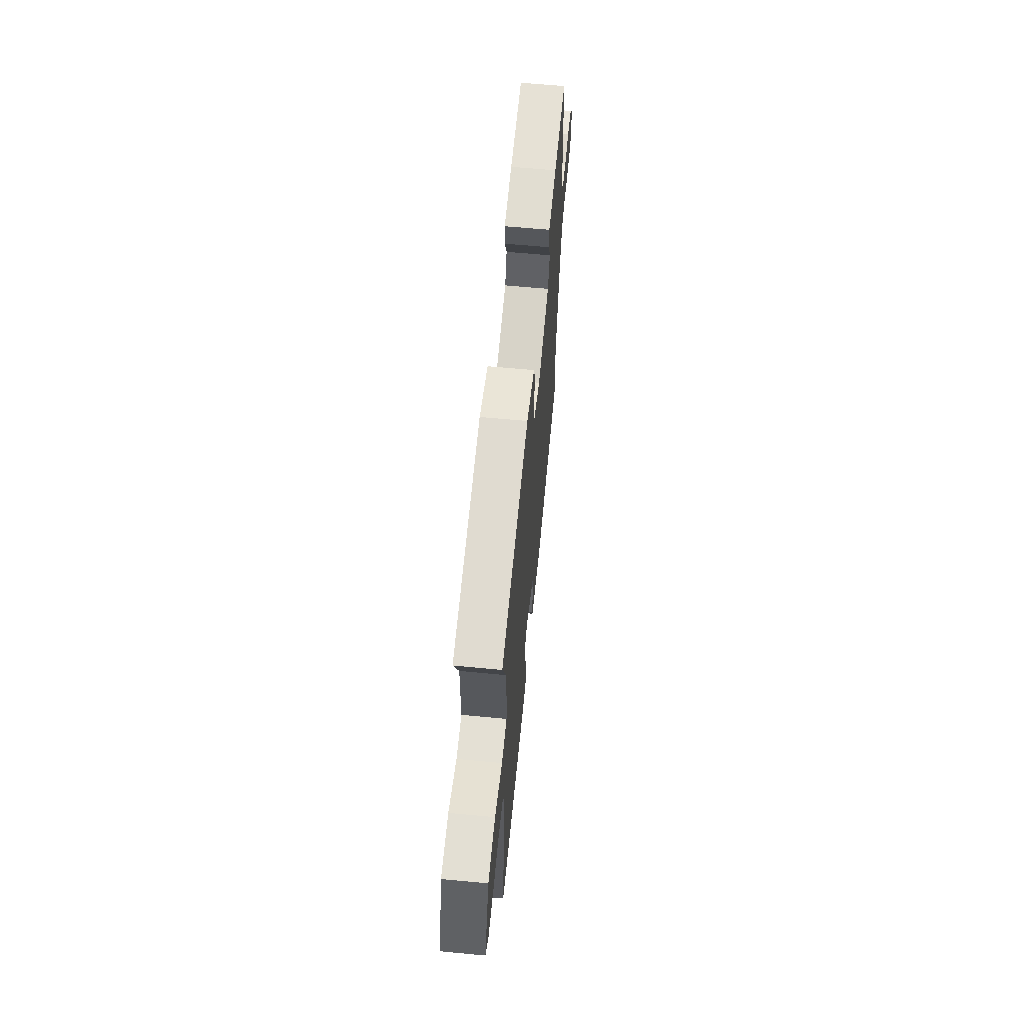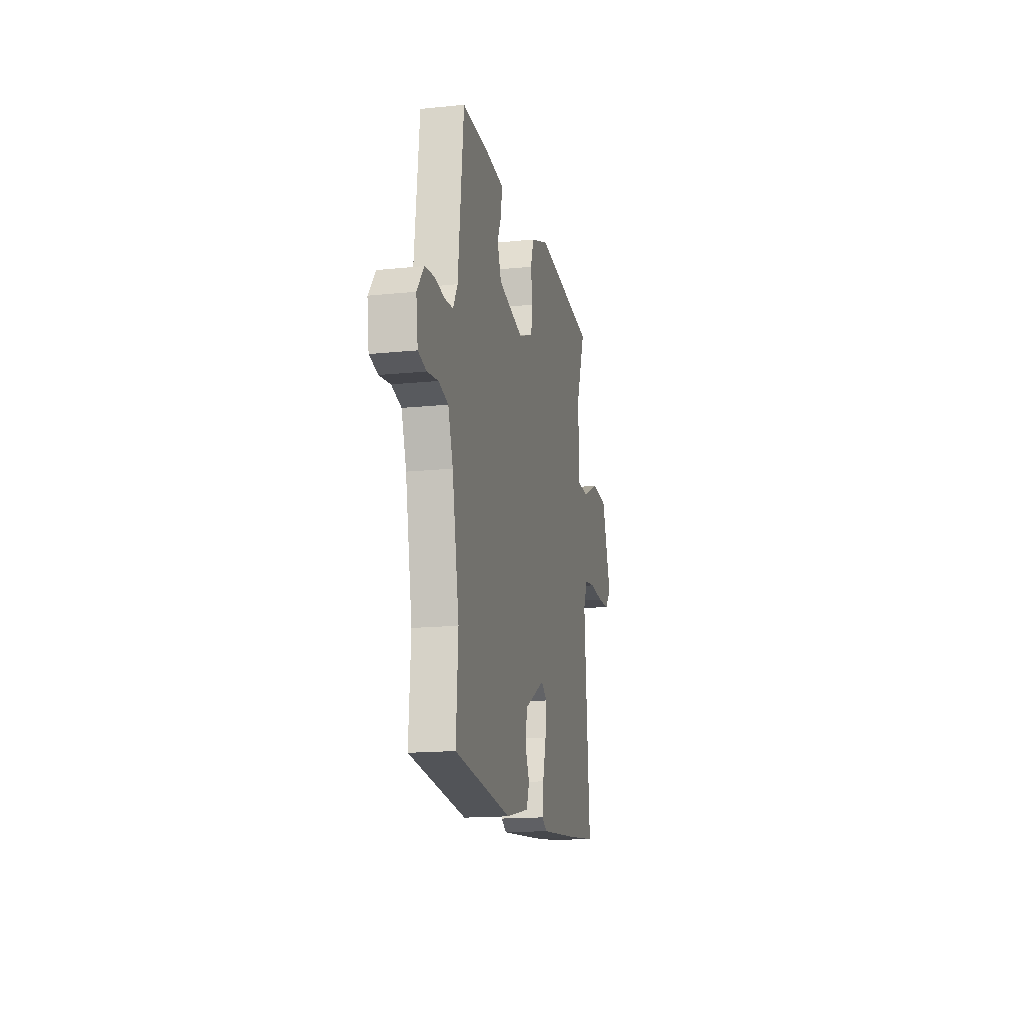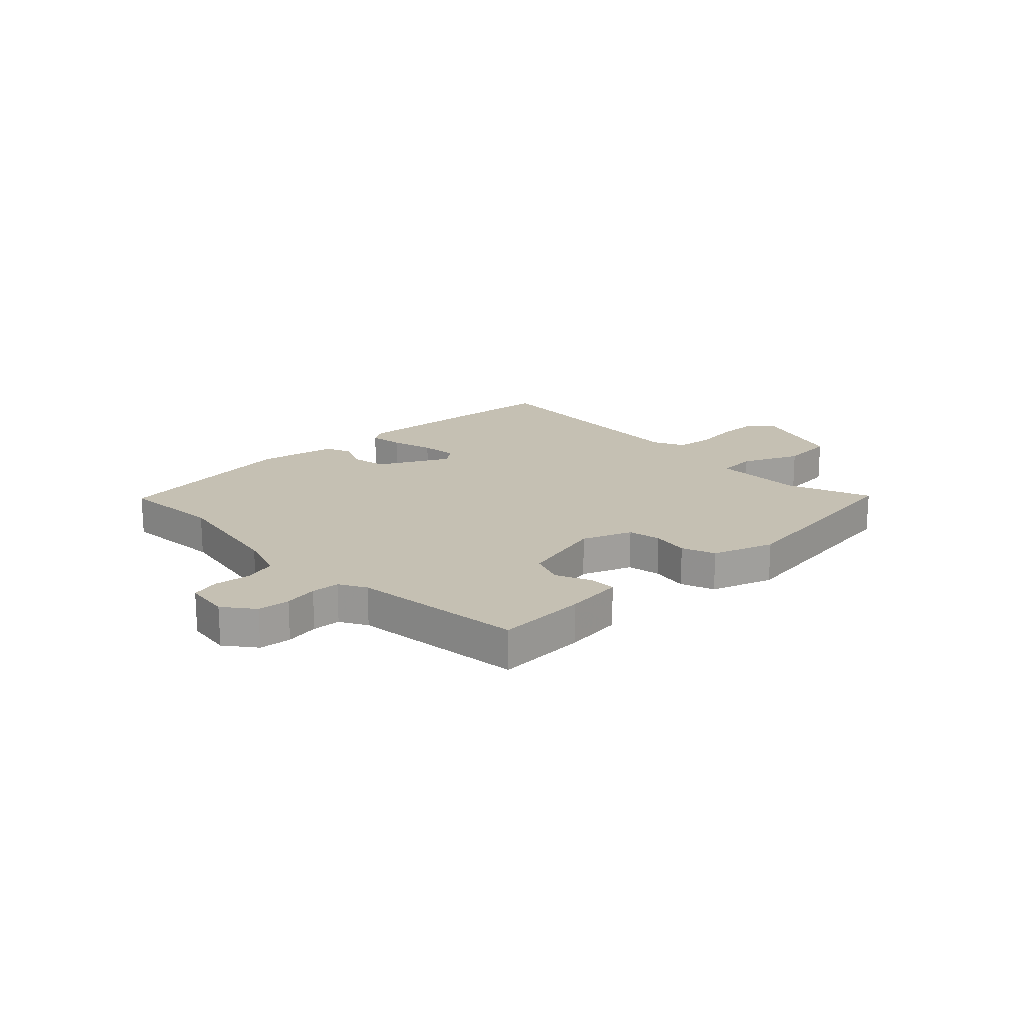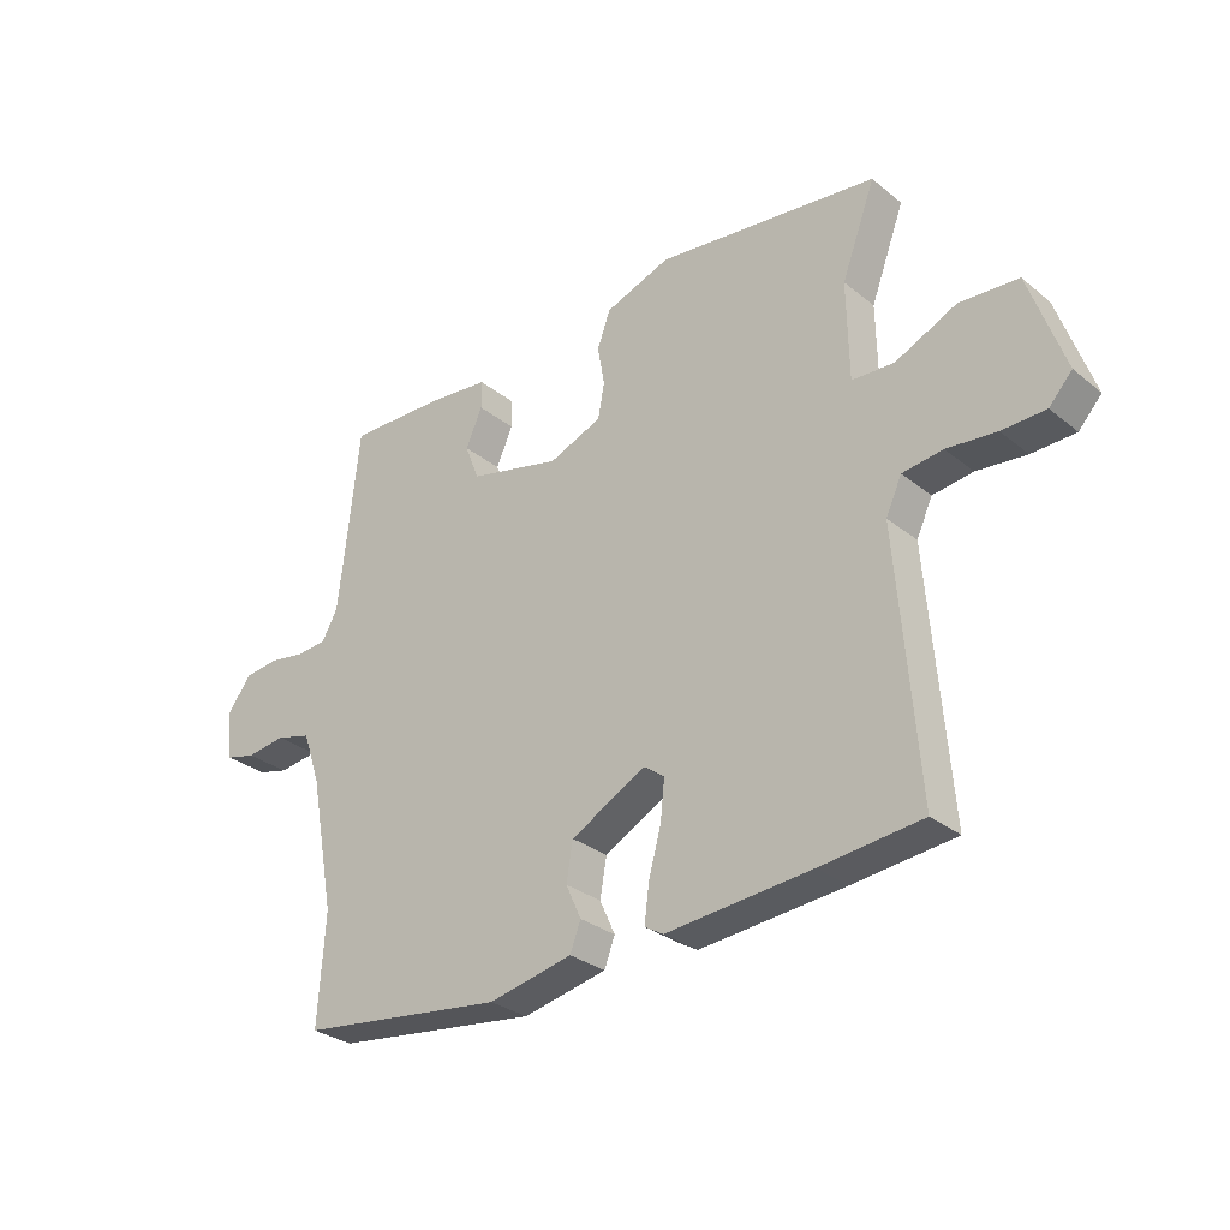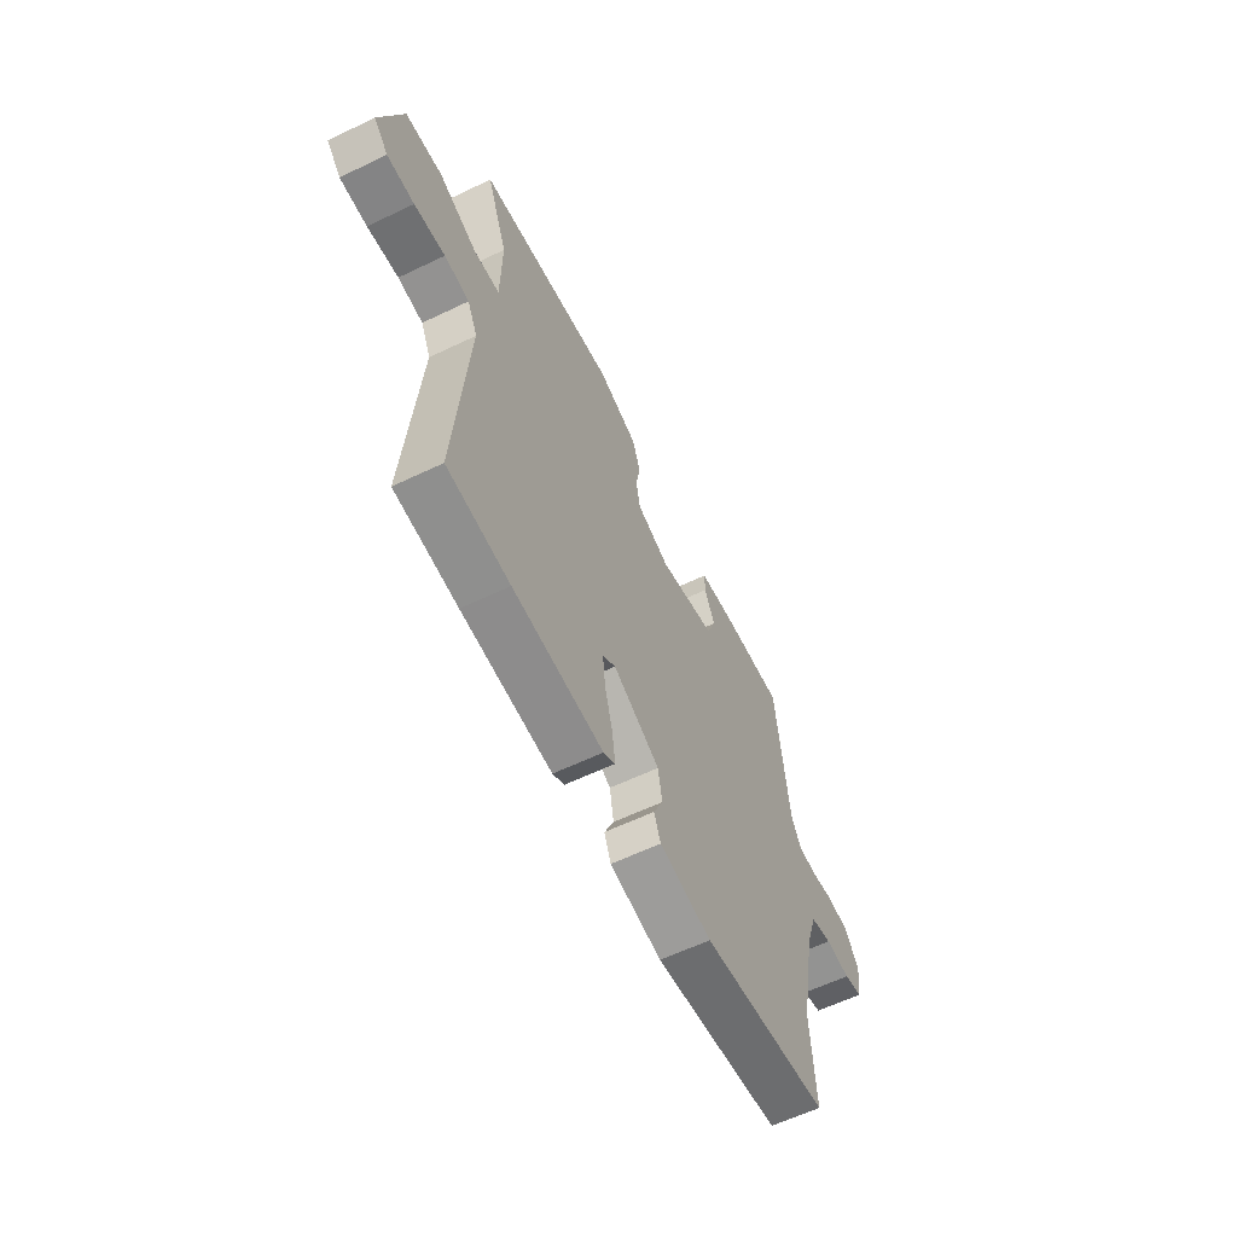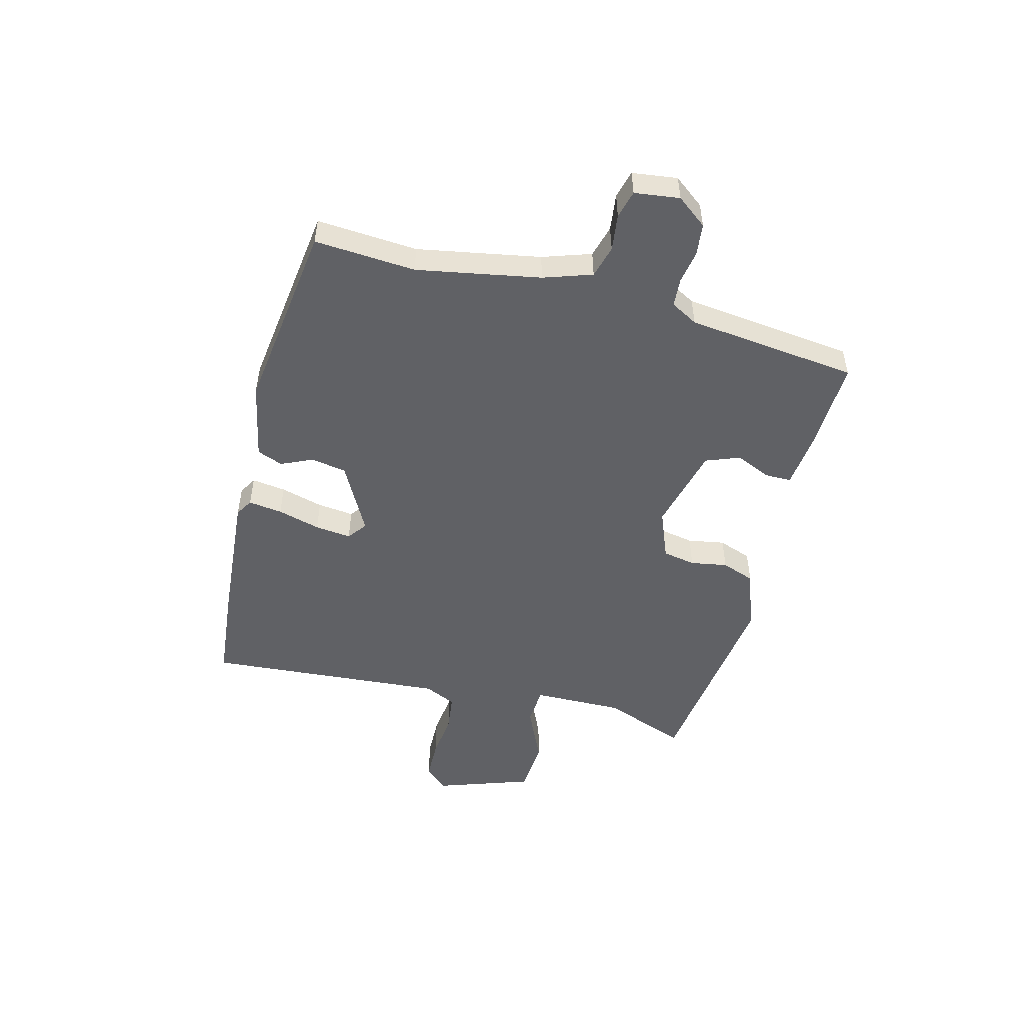
<metadata>
{"format":"obj","ext":"obj","renderer":"f3d","projection":"perspective","resolution":1024,"background":"white","views":[{"elev":62.8,"azim":95.5,"up":"+Z"},{"elev":-15.9,"azim":-77.8,"up":"+Z"},{"elev":18.1,"azim":-44.6,"up":"+Y"},{"elev":-29.8,"azim":40.6,"up":"+Z"},{"elev":-60.2,"azim":116.2,"up":"+Z"},{"elev":-50.4,"azim":-104.8,"up":"+Y"}]}
</metadata>
<code>
v -0.475 0.07 0.512
v -0.312 0.07 0.507
v -0.206 0.07 0.496
v -0.206 0.07 0.448
v -0.234 0.07 0.384
v -0.21 0.07 0.322
v -0.054 0.07 0.284
v 0.036 0.07 0.32
v 0.047 0.07 0.38
v 0.035 0.07 0.447
v 0.057 0.07 0.508
v 0.168 0.07 0.548
v 0.544 0.07 0.502
v 0.487 0.07 0.349
v 0.49 0.07 0.183
v 0.561 0.07 0.179
v 0.665 0.07 0.227
v 0.765 0.07 0.22
v 0.825 0.07 0.048
v 0.786 0.07 0.005
v 0.712 0.07 0.003
v 0.628 0.07 0.012
v 0.56 0.07 0.003
v 0.533 0.07 -0.055
v 0.568 0.07 -0.493
v 0.397 0.07 -0.511
v 0.151 0.07 -0.532
v 0.119 0.07 -0.513
v 0.127 0.07 -0.451
v 0.148 0.07 -0.373
v 0.155 0.07 -0.307
v 0.12 0.07 -0.281
v -0.007 0.07 -0.349
v -0.018 0.07 -0.414
v 0.008 0.07 -0.471
v -0.01 0.07 -0.518
v -0.152 0.07 -0.548
v -0.5 0.07 -0.503
v -0.488 0.07 -0.319
v -0.53 0.07 -0.095
v -0.56 0.07 -0.007
v -0.619 0.07 0.009
v -0.686 0.07 0
v -0.737 0.07 0.013
v -0.748 0.07 0.095
v -0.706 0.07 0.15
v -0.648 0.07 0.157
v -0.587 0.07 0.147
v -0.536 0.07 0.151
v -0.509 0.07 0.2
v -0.475 0 0.512
v -0.312 0 0.507
v -0.206 0 0.496
v -0.206 0 0.448
v -0.234 0 0.384
v -0.21 0 0.322
v -0.054 0 0.284
v 0.036 0 0.32
v 0.047 0 0.38
v 0.035 0 0.447
v 0.057 0 0.508
v 0.168 0 0.548
v 0.544 0 0.502
v 0.487 0 0.349
v 0.49 0 0.183
v 0.561 0 0.179
v 0.665 0 0.227
v 0.765 0 0.22
v 0.825 0 0.048
v 0.786 0 0.005
v 0.712 0 0.003
v 0.628 0 0.012
v 0.56 0 0.003
v 0.533 0 -0.055
v 0.568 0 -0.493
v 0.397 0 -0.511
v 0.151 0 -0.532
v 0.119 0 -0.513
v 0.127 0 -0.451
v 0.148 0 -0.373
v 0.155 0 -0.307
v 0.12 0 -0.281
v -0.007 0 -0.349
v -0.018 0 -0.414
v 0.008 0 -0.471
v -0.01 0 -0.518
v -0.152 0 -0.548
v -0.5 0 -0.503
v -0.488 0 -0.319
v -0.53 0 -0.095
v -0.56 0 -0.007
v -0.619 0 0.009
v -0.686 0 0
v -0.737 0 0.013
v -0.748 0 0.095
v -0.706 0 0.15
v -0.648 0 0.157
v -0.587 0 0.147
v -0.536 0 0.151
v -0.509 0 0.2
f 46 47 48
f 45 46 48
f 44 45 48
f 43 44 48
f 42 43 48
f 41 42 48 49
f 40 41 49 50
f 37 38 39
f 36 37 39
f 35 36 39
f 34 35 39
f 50 1 2
f 40 50 2
f 39 40 2
f 34 39 2
f 33 34 2
f 28 29 30
f 27 28 30
f 26 27 30
f 25 26 30
f 24 25 30
f 23 24 30 31
f 20 21 22
f 19 20 22
f 18 19 22
f 17 18 22
f 16 17 22
f 15 16 22 23
f 12 13 14
f 11 12 14
f 10 11 14
f 9 10 14
f 8 9 14 15
f 23 31 32
f 15 23 32
f 8 15 32
f 7 8 32
f 3 4 5
f 2 3 5
f 33 2 5 6
f 6 7 32 33
f 98 97 96
f 98 96 95
f 98 95 94
f 98 94 93
f 98 93 92
f 99 98 92 91
f 100 99 91 90
f 89 88 87
f 89 87 86
f 89 86 85
f 89 85 84
f 52 51 100
f 52 100 90
f 52 90 89
f 52 89 84
f 52 84 83
f 80 79 78
f 80 78 77
f 80 77 76
f 80 76 75
f 80 75 74
f 81 80 74 73
f 72 71 70
f 72 70 69
f 72 69 68
f 72 68 67
f 72 67 66
f 73 72 66 65
f 64 63 62
f 64 62 61
f 64 61 60
f 64 60 59
f 65 64 59 58
f 82 81 73
f 82 73 65
f 82 65 58
f 82 58 57
f 55 54 53
f 55 53 52
f 56 55 52 83
f 83 82 57 56
f 1 51 52 2
f 2 52 53 3
f 3 53 54 4
f 4 54 55 5
f 5 55 56 6
f 6 56 57 7
f 7 57 58 8
f 8 58 59 9
f 9 59 60 10
f 10 60 61 11
f 11 61 62 12
f 12 62 63 13
f 13 63 64 14
f 14 64 65 15
f 15 65 66 16
f 16 66 67 17
f 17 67 68 18
f 18 68 69 19
f 19 69 70 20
f 20 70 71 21
f 21 71 72 22
f 22 72 73 23
f 23 73 74 24
f 24 74 75 25
f 25 75 76 26
f 26 76 77 27
f 27 77 78 28
f 28 78 79 29
f 29 79 80 30
f 30 80 81 31
f 31 81 82 32
f 32 82 83 33
f 33 83 84 34
f 34 84 85 35
f 35 85 86 36
f 36 86 87 37
f 37 87 88 38
f 38 88 89 39
f 39 89 90 40
f 40 90 91 41
f 41 91 92 42
f 42 92 93 43
f 43 93 94 44
f 44 94 95 45
f 45 95 96 46
f 46 96 97 47
f 47 97 98 48
f 48 98 99 49
f 49 99 100 50
f 50 100 51 1

</code>
